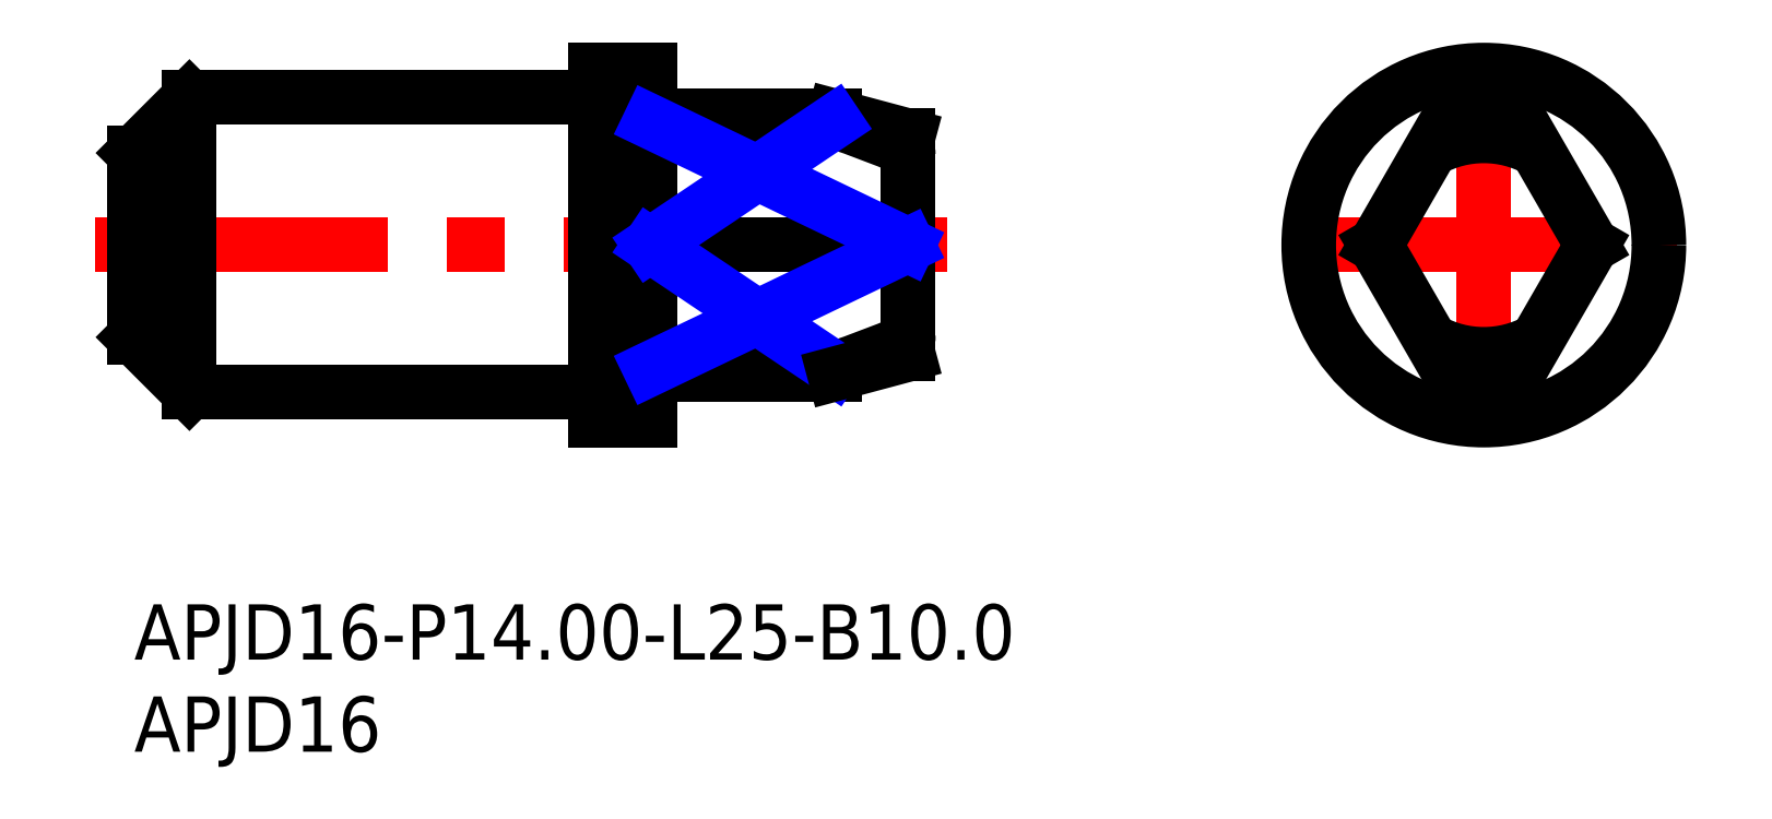
<metadata>
{"format":"dxf","ext":"dxf","renderer":"ezdxf+matplotlib","layout":"modelspace","background":"white","min_lineweight":24,"dpi":150}
</metadata>
<code>
0
SECTION
2
ENTITIES
0
INSERT
8
MSM_CONTINUOUS
2
*U18
10
0
20
0
30
0
0
INSERT
8
MSM_CONTINUOUS
2
*U19
10
0
20
0
30
0
0
LINE
8
MSM_CENTER
10
62.76
20
19.5
30
0
11
83.71
21
19.5
31
0
0
LINE
8
MSM_CENTER
10
73.23
20
9.025
30
0
11
73.23
21
29.98
31
0
0
CIRCLE
8
MSM_CONTINUOUS
10
73.23
20
19.5
30
0
40
9.5
0
ARC
8
MSM_CONTINUOUS
10
73.23
20
19.5
30
0
40
7
50
253.4
51
286.6
0
ARC
8
MSM_CONTINUOUS
10
73.23
20
19.5
30
0
40
7
50
73.4
51
106.6
0
LINE
8
MSM_CONTINUOUS
10
75.23
20
26.21
30
0
11
79.1
21
19.5
31
0
0
LINE
8
MSM_CONTINUOUS
10
67.36
20
19.5
30
0
11
71.23
21
26.21
31
0
0
LINE
8
MSM_CONTINUOUS
10
79.1
20
19.5
30
0
11
75.23
21
12.79
31
0
0
LINE
8
MSM_CONTINUOUS
10
71.23
20
12.79
30
0
11
67.36
21
19.5
31
0
0
LINE
8
MSM_CENTER
10
-2.1
20
19.5
30
0
11
44.1
21
19.5
31
0
0
LINE
8
MSM_CONTINUOUS
10
28.2
20
12.5
30
0
11
38
21
12.5
31
0
0
LINE
8
MSM_CONTINUOUS
10
38
20
26.5
30
0
11
28.2
21
26.5
31
0
0
ARC
8
MSM_CONTINUOUS
10
28.2
20
26.7
30
0
40
0.2
50
180
51
270
0
ARC
8
MSM_CONTINUOUS
10
28.2
20
12.3
30
0
40
0.2
50
90
51
180
0
LINE
8
MSM_CONTINUOUS
10
42
20
25.43
30
0
11
38
21
26.5
31
0
0
LINE
8
MSM_CONTINUOUS
10
42
20
25.43
30
0
11
42
21
13.57
31
0
0
LINE
8
MSM_CONTINUOUS
10
28
20
12.79
30
0
11
37.97
21
12.79
31
0
0
LINE
8
MSM_CONTINUOUS
10
28
20
19.5
30
0
11
41.97
21
19.5
31
0
0
LINE
8
MSM_CONTINUOUS
10
37.97
20
26.21
30
0
11
28
21
26.21
31
0
0
LINE
8
MSM_CONTINUOUS
10
0
20
14.5
30
0
11
3
21
11.5
31
0
0
LINE
8
MSM_CONTINUOUS
10
3
20
27.5
30
0
11
0
21
24.5
31
0
0
LINE
8
MSM_CONTINUOUS
10
0
20
24.5
30
0
11
0
21
14.5
31
0
0
LINE
8
MSM_CONTINUOUS
10
3
20
11.5
30
0
11
24.8
21
11.5
31
0
0
LINE
8
MSM_CONTINUOUS
10
24.8
20
27.5
30
0
11
3
21
27.5
31
0
0
LINE
8
MSM_CONTINUOUS
10
3
20
27.5
30
0
11
3
21
11.5
31
0
0
ARC
8
MSM_CONTINUOUS
10
24.8
20
11.3
30
0
40
0.2
50
0
51
90
0
ARC
8
MSM_CONTINUOUS
10
24.8
20
27.7
30
0
40
0.2
50
270
51
0
0
LINE
8
MSM_CONTINUOUS
10
25
20
10
30
0
11
28
21
10
31
0
0
LINE
8
MSM_CONTINUOUS
10
28
20
29
30
0
11
25
21
29
31
0
0
LINE
8
MSM_CONTINUOUS
10
28
20
29
30
0
11
28
21
10
31
0
0
LINE
8
MSM_CONTINUOUS
10
25
20
29
30
0
11
25
21
10
31
0
0
ARC
8
MSM_CONTINUOUS
10
41.46
20
24.42
30
0
40
0.5432
50
359.4
51
24.04
0
ARC
8
MSM_CONTINUOUS
10
41.75
20
24.55
30
0
40
0.2166
50
23.16
51
63.1
0
ARC
8
MSM_CONTINUOUS
10
23.19
20
-18.64
30
0
40
47.23
50
66.73
51
71.69
0
ARC
8
MSM_CONTINUOUS
10
37.89
20
25.57
30
0
40
0.6459
50
78.24
51
82.9
0
ARC
8
MSM_CONTINUOUS
10
41.43
20
19.67
30
0
40
0.5716
50
342.7
51
0.4922
0
ARC
8
MSM_CONTINUOUS
10
41.43
20
19.33
30
0
40
0.5709
50
359.5
51
17.3
0
ARC
8
MSM_CONTINUOUS
10
41.54
20
14.57
30
0
40
0.4647
50
329.3
51
2.628
0
ARC
8
MSM_CONTINUOUS
10
41.77
20
14.42
30
0
40
0.1879
50
295
51
330.2
0
ARC
8
MSM_CONTINUOUS
10
22.29
20
60
30
0
40
49.75
50
288.4
51
293.1
0
ARC
8
MSM_CONTINUOUS
10
37.9
20
13.4
30
0
40
0.6142
50
277
51
281.9
0
LINE
8
MSM_NARROW
10
28
20
19.5
30
0
11
37.97
21
26.21
31
0
0
LINE
8
MSM_NARROW
10
28
20
26.21
30
0
11
41.97
21
19.5
31
0
0
LINE
8
MSM_NARROW
10
28
20
19.5
30
0
11
37.97
21
12.79
31
0
0
LINE
8
MSM_NARROW
10
28
20
12.79
30
0
11
41.97
21
19.5
31
0
0
LINE
8
MSM_CONTINUOUS
10
38
20
12.5
30
0
11
42
21
13.57
31
0
0
ARC
8
MSM_CONTINUOUS
10
73.23
20
19.5
30
0
40
5.928
50
60.91
51
119.1
0
ARC
8
MSM_CONTINUOUS
10
73.23
20
19.5
30
0
40
5.928
50
240.9
51
299.1
0
ENDSEC
0
EOF

</code>
